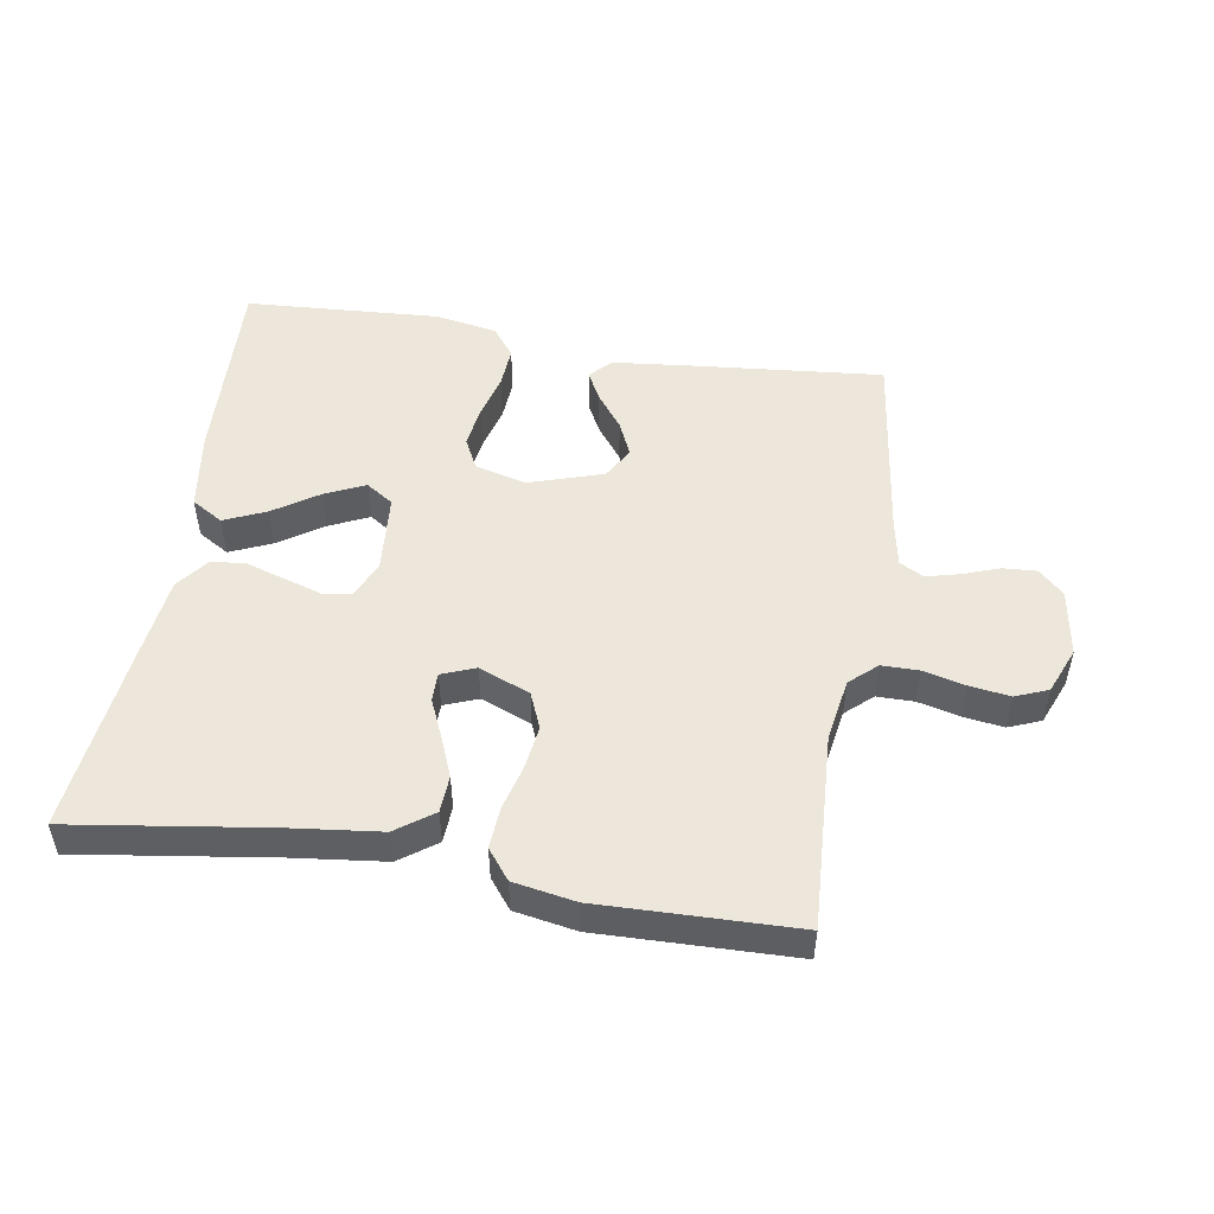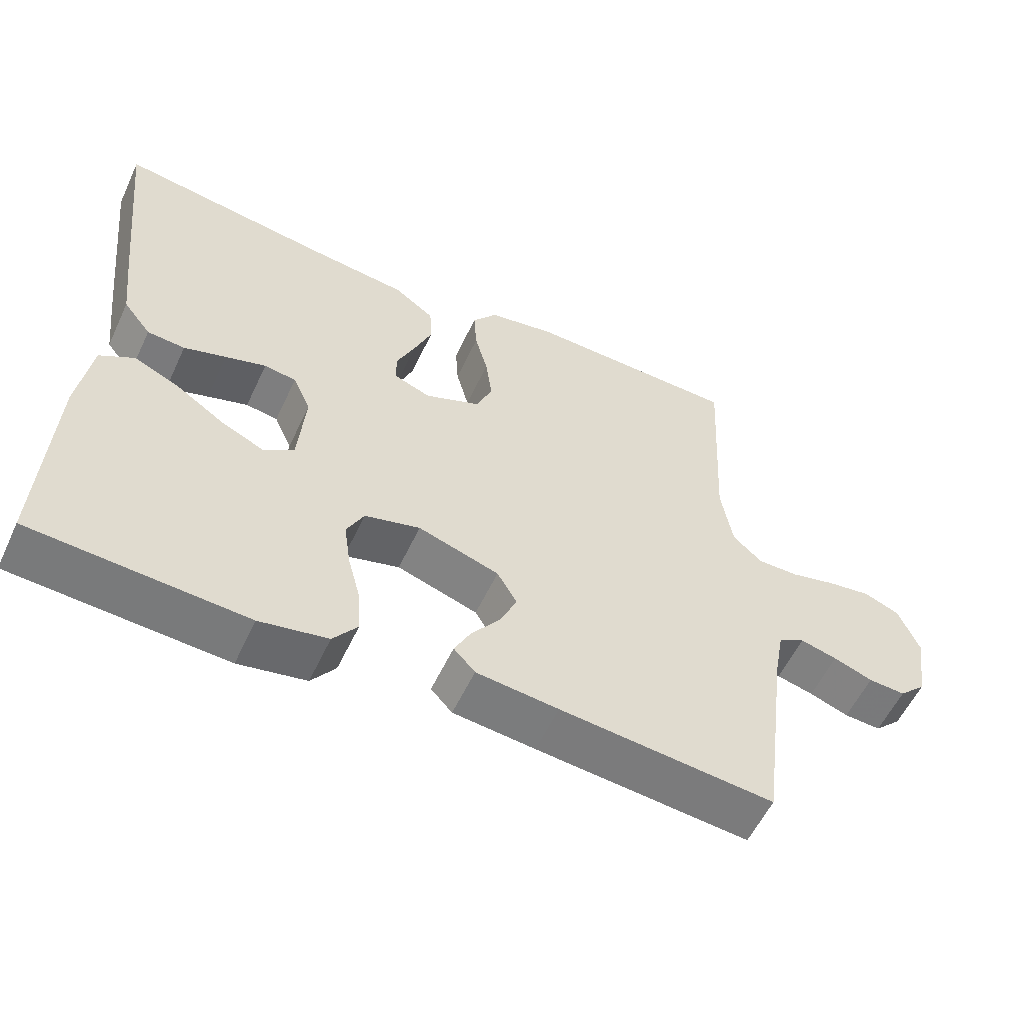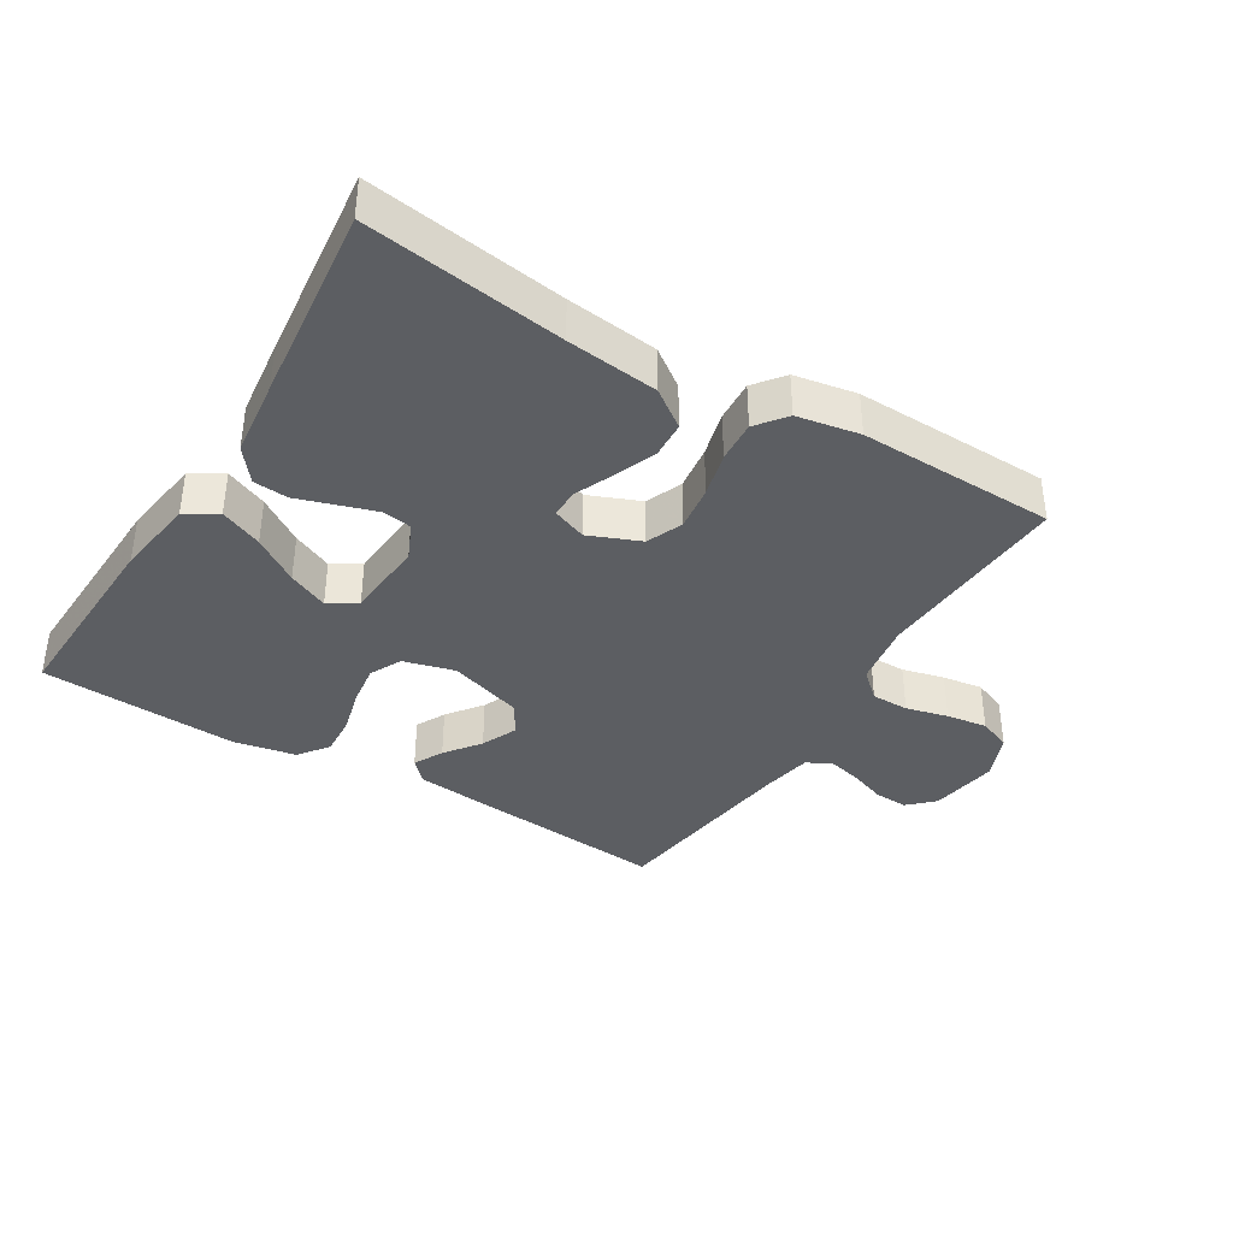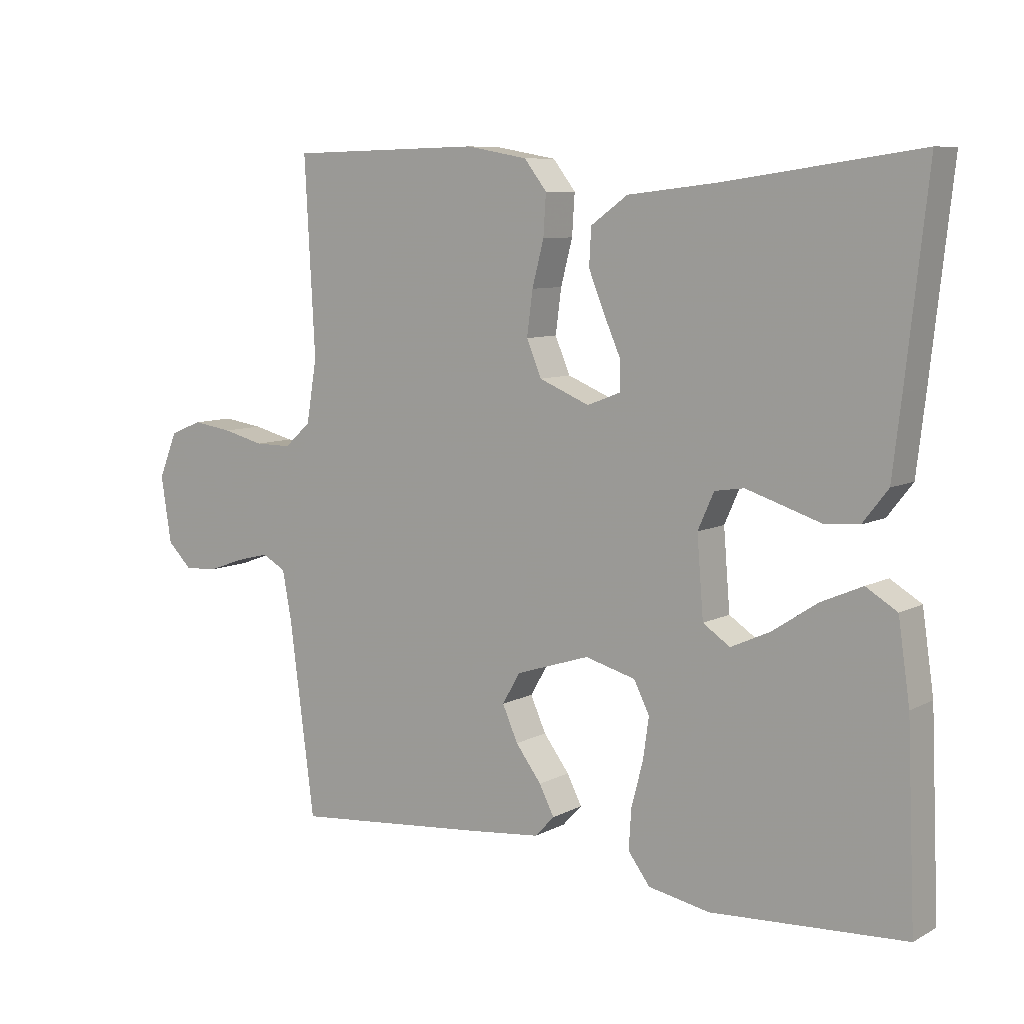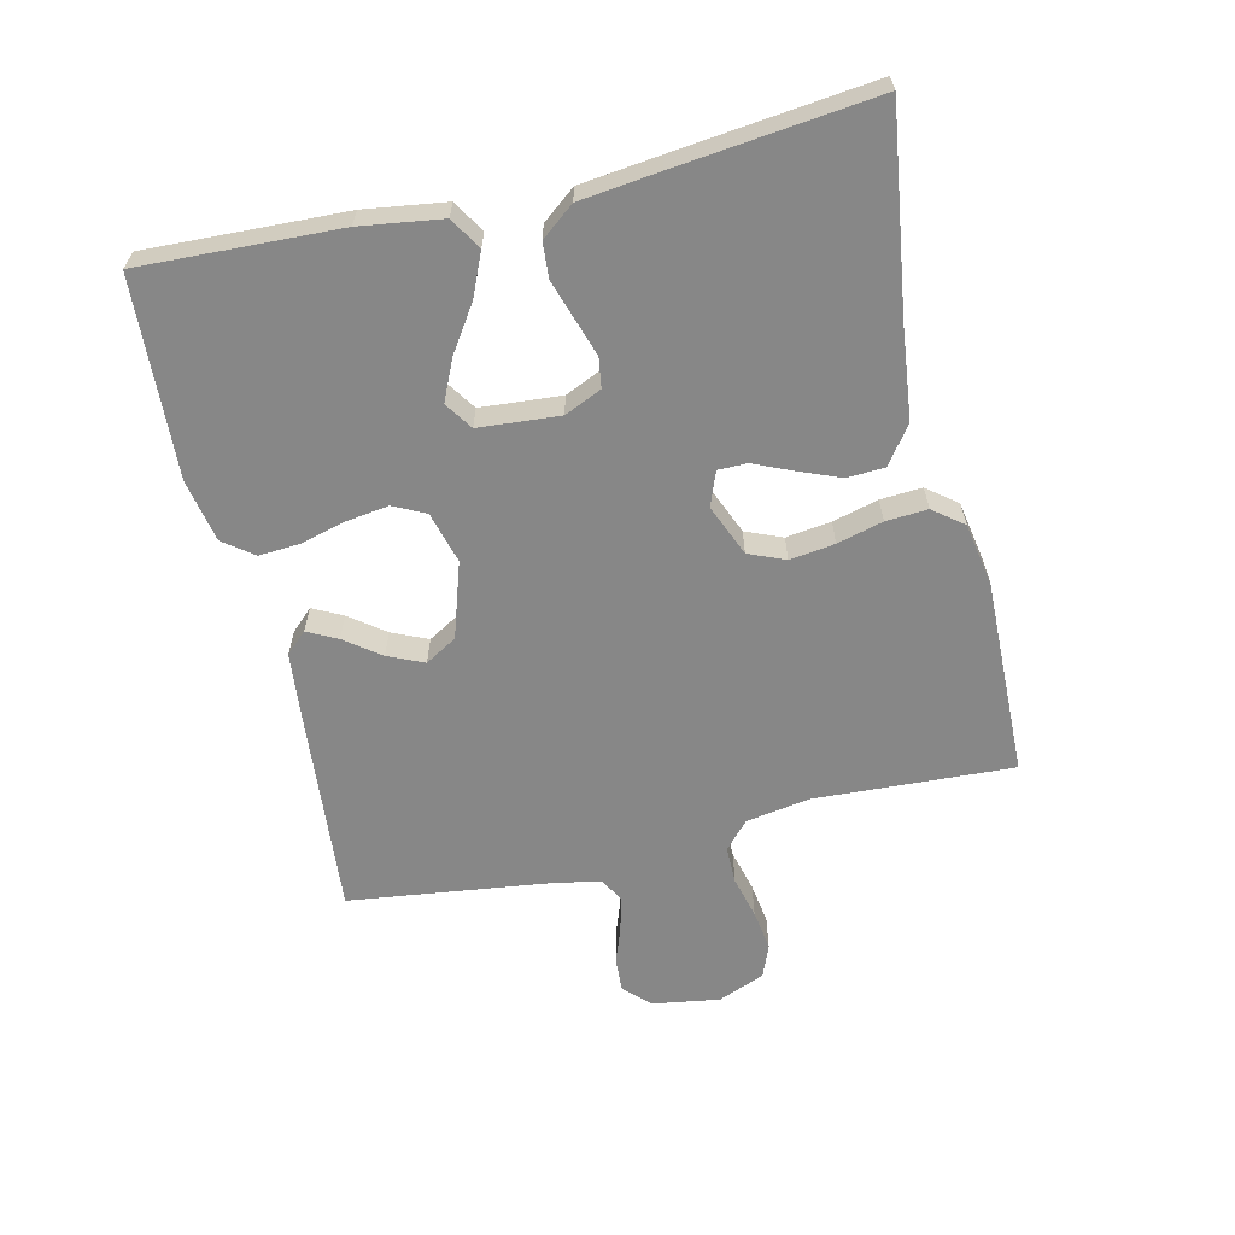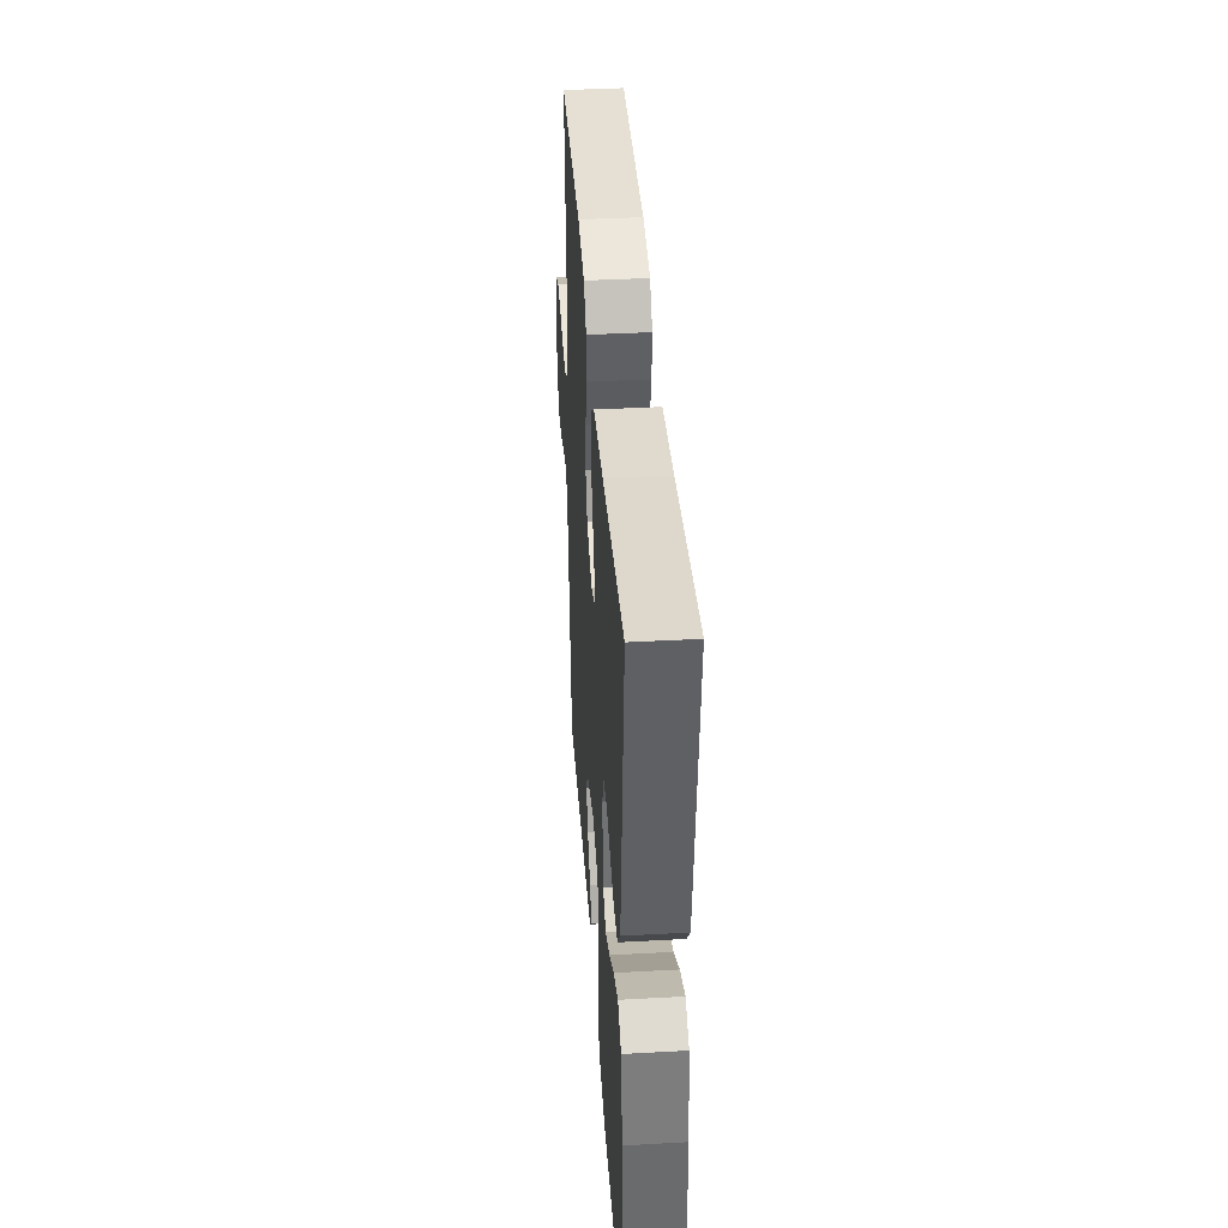
<metadata>
{"format":"obj","ext":"obj","renderer":"f3d","projection":"perspective","resolution":1024,"background":"white","views":[{"elev":50.3,"azim":9.2,"up":"+Y"},{"elev":-56.9,"azim":-25.0,"up":"+Z"},{"elev":-38.0,"azim":-31.3,"up":"+Y"},{"elev":8.2,"azim":-144.5,"up":"+Z"},{"elev":-62.3,"azim":-76.7,"up":"+Y"},{"elev":39.5,"azim":-93.9,"up":"+Z"}]}
</metadata>
<code>
v 0.5 0.07 -0.5
v 0.2 0.07 -0.472
v 0.085 0.07 -0.46
v 0.055 0.07 -0.428
v 0.078 0.07 -0.383
v 0.118 0.07 -0.33
v 0.142 0.07 -0.276
v 0.114 0.07 -0.228
v 0 0.07 -0.191
v -0.078 0.07 -0.212
v -0.102 0.07 -0.26
v -0.093 0.07 -0.324
v -0.075 0.07 -0.392
v -0.071 0.07 -0.455
v -0.105 0.07 -0.5
v -0.2 0.07 -0.518
v -0.5 0.07 -0.5
v -0.487 0.07 -0.2
v -0.469 0.07 -0.077
v -0.421 0.07 -0.048
v -0.357 0.07 -0.076
v -0.288 0.07 -0.122
v -0.227 0.07 -0.15
v -0.185 0.07 -0.122
v -0.175 0.07 0
v -0.2 0.07 0.056
v -0.245 0.07 0.063
v -0.302 0.07 0.045
v -0.361 0.07 0.026
v -0.414 0.07 0.03
v -0.453 0.07 0.08
v -0.467 0.07 0.2
v -0.5 0.07 0.5
v -0.2 0.07 0.457
v -0.061 0.07 0.441
v -0.004 0.07 0.4
v -0.001 0.07 0.343
v -0.026 0.07 0.281
v -0.052 0.07 0.222
v -0.052 0.07 0.178
v 0 0.07 0.158
v 0.078 0.07 0.19
v 0.101 0.07 0.245
v 0.092 0.07 0.313
v 0.074 0.07 0.382
v 0.07 0.07 0.445
v 0.105 0.07 0.49
v 0.2 0.07 0.507
v 0.5 0.07 0.5
v 0.484 0.07 0.2
v 0.5 0.07 0.103
v 0.541 0.07 0.066
v 0.598 0.07 0.066
v 0.662 0.07 0.082
v 0.724 0.07 0.091
v 0.774 0.07 0.071
v 0.803 0.07 0
v 0.787 0.07 -0.103
v 0.749 0.07 -0.14
v 0.697 0.07 -0.137
v 0.642 0.07 -0.117
v 0.59 0.07 -0.104
v 0.553 0.07 -0.124
v 0.539 0.07 -0.2
v 0.5 0 -0.5
v 0.2 0 -0.472
v 0.085 0 -0.46
v 0.055 0 -0.428
v 0.078 0 -0.383
v 0.118 0 -0.33
v 0.142 0 -0.276
v 0.114 0 -0.228
v 0 0 -0.191
v -0.078 0 -0.212
v -0.102 0 -0.26
v -0.093 0 -0.324
v -0.075 0 -0.392
v -0.071 0 -0.455
v -0.105 0 -0.5
v -0.2 0 -0.518
v -0.5 0 -0.5
v -0.487 0 -0.2
v -0.469 0 -0.077
v -0.421 0 -0.048
v -0.357 0 -0.076
v -0.288 0 -0.122
v -0.227 0 -0.15
v -0.185 0 -0.122
v -0.175 0 0
v -0.2 0 0.056
v -0.245 0 0.063
v -0.302 0 0.045
v -0.361 0 0.026
v -0.414 0 0.03
v -0.453 0 0.08
v -0.467 0 0.2
v -0.5 0 0.5
v -0.2 0 0.457
v -0.061 0 0.441
v -0.004 0 0.4
v -0.001 0 0.343
v -0.026 0 0.281
v -0.052 0 0.222
v -0.052 0 0.178
v 0 0 0.158
v 0.078 0 0.19
v 0.101 0 0.245
v 0.092 0 0.313
v 0.074 0 0.382
v 0.07 0 0.445
v 0.105 0 0.49
v 0.2 0 0.507
v 0.5 0 0.5
v 0.484 0 0.2
v 0.5 0 0.103
v 0.541 0 0.066
v 0.598 0 0.066
v 0.662 0 0.082
v 0.724 0 0.091
v 0.774 0 0.071
v 0.803 0 0
v 0.787 0 -0.103
v 0.749 0 -0.14
v 0.697 0 -0.137
v 0.642 0 -0.117
v 0.59 0 -0.104
v 0.553 0 -0.124
v 0.539 0 -0.2
f 59 60 61
f 58 59 61
f 57 58 61
f 56 57 61
f 55 56 61
f 54 55 61
f 53 54 61
f 52 53 61 62
f 51 52 62 63
f 48 49 50
f 47 48 50
f 46 47 50
f 45 46 50
f 44 45 50
f 43 44 50 51
f 51 63 64
f 43 51 64
f 42 43 64
f 37 38 39
f 36 37 39
f 35 36 39
f 34 35 39
f 34 39 40
f 33 34 40
f 32 33 40
f 31 32 40
f 30 31 40
f 29 30 40
f 28 29 40
f 27 28 40 41
f 20 21 22
f 19 20 22
f 18 19 22
f 17 18 22
f 16 17 22
f 15 16 22
f 14 15 22
f 13 14 22
f 12 13 22
f 11 12 22 23
f 10 11 23 24
f 4 5 6
f 3 4 6
f 2 3 6
f 1 2 6
f 64 1 6
f 64 6 7
f 64 7 8
f 42 64 8
f 41 42 8
f 26 27 41
f 41 8 9
f 26 41 9
f 25 26 9
f 9 10 24 25
f 125 124 123
f 125 123 122
f 125 122 121
f 125 121 120
f 125 120 119
f 125 119 118
f 125 118 117
f 126 125 117 116
f 127 126 116 115
f 114 113 112
f 114 112 111
f 114 111 110
f 114 110 109
f 114 109 108
f 115 114 108 107
f 128 127 115
f 128 115 107
f 128 107 106
f 103 102 101
f 103 101 100
f 103 100 99
f 103 99 98
f 104 103 98
f 104 98 97
f 104 97 96
f 104 96 95
f 104 95 94
f 104 94 93
f 104 93 92
f 105 104 92 91
f 86 85 84
f 86 84 83
f 86 83 82
f 86 82 81
f 86 81 80
f 86 80 79
f 86 79 78
f 86 78 77
f 86 77 76
f 87 86 76 75
f 88 87 75 74
f 70 69 68
f 70 68 67
f 70 67 66
f 70 66 65
f 70 65 128
f 71 70 128
f 72 71 128
f 72 128 106
f 72 106 105
f 105 91 90
f 73 72 105
f 73 105 90
f 73 90 89
f 89 88 74 73
f 1 65 66 2
f 2 66 67 3
f 3 67 68 4
f 4 68 69 5
f 5 69 70 6
f 6 70 71 7
f 7 71 72 8
f 8 72 73 9
f 9 73 74 10
f 10 74 75 11
f 11 75 76 12
f 12 76 77 13
f 13 77 78 14
f 14 78 79 15
f 15 79 80 16
f 16 80 81 17
f 17 81 82 18
f 18 82 83 19
f 19 83 84 20
f 20 84 85 21
f 21 85 86 22
f 22 86 87 23
f 23 87 88 24
f 24 88 89 25
f 25 89 90 26
f 26 90 91 27
f 27 91 92 28
f 28 92 93 29
f 29 93 94 30
f 30 94 95 31
f 31 95 96 32
f 32 96 97 33
f 33 97 98 34
f 34 98 99 35
f 35 99 100 36
f 36 100 101 37
f 37 101 102 38
f 38 102 103 39
f 39 103 104 40
f 40 104 105 41
f 41 105 106 42
f 42 106 107 43
f 43 107 108 44
f 44 108 109 45
f 45 109 110 46
f 46 110 111 47
f 47 111 112 48
f 48 112 113 49
f 49 113 114 50
f 50 114 115 51
f 51 115 116 52
f 52 116 117 53
f 53 117 118 54
f 54 118 119 55
f 55 119 120 56
f 56 120 121 57
f 57 121 122 58
f 58 122 123 59
f 59 123 124 60
f 60 124 125 61
f 61 125 126 62
f 62 126 127 63
f 63 127 128 64
f 64 128 65 1

</code>
